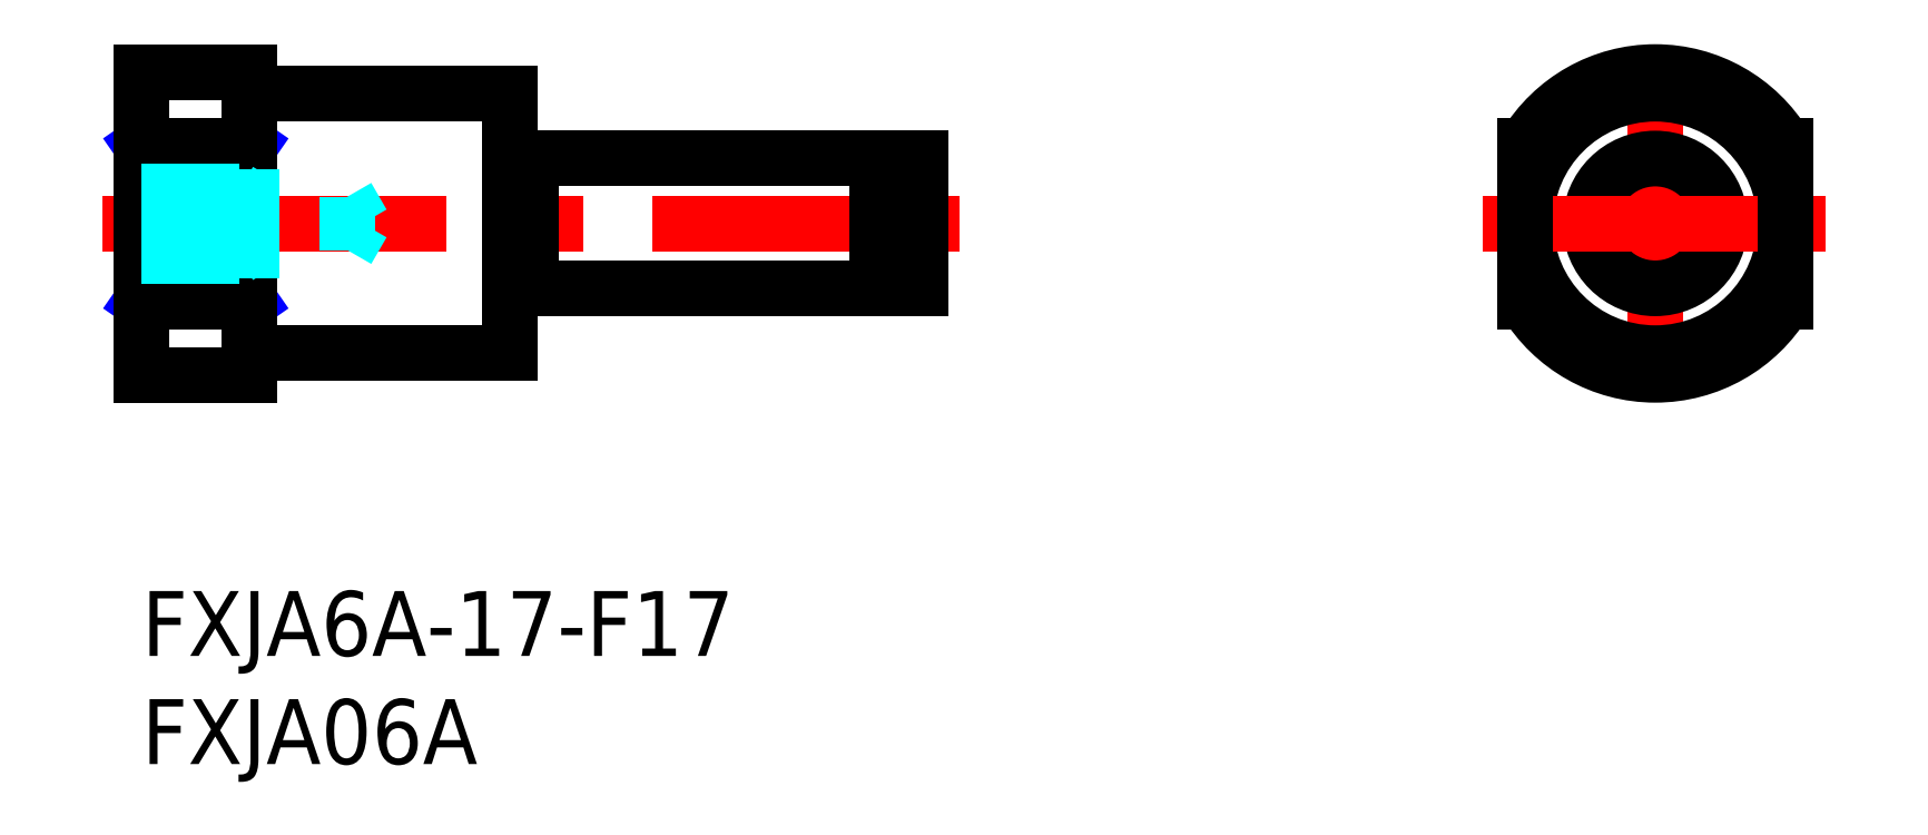
<metadata>
{"format":"dxf","ext":"dxf","renderer":"ezdxf+matplotlib","layout":"modelspace","background":"white","min_lineweight":24,"dpi":150}
</metadata>
<code>
0
SECTION
2
ENTITIES
0
INSERT
8
MSM_CONTINUOUS
2
*U3
10
0
20
0
30
0
0
INSERT
8
MSM_CONTINUOUS
2
*U4
10
0
20
0
30
0
0
LINE
8
MSM_CONTINUOUS
10
18
20
20
30
0
11
34
21
20
31
0
0
LINE
8
MSM_CENTER
10
-1.8
20
17
30
0
11
37.8
21
17
31
0
0
LINE
8
MSM_NARROW
10
-7.1e-15
20
13.39
30
0
11
5
21
20.61
31
0
0
LINE
8
MSM_NARROW
10
0
20
20.61
30
0
11
5
21
13.39
31
0
0
LINE
8
MSM_CONTINUOUS
10
7.1e-15
20
24
30
0
11
0
21
10
31
0
0
LINE
8
MSM_CENTER
10
70
20
9
30
0
11
70
21
25
31
0
0
CIRCLE
8
MSM_CONTINUOUS
10
70
20
17
30
0
40
3
0
CIRCLE
8
MSM_CONTINUOUS
10
70
20
17
30
0
40
6
0
ARC
8
MSM_CONTINUOUS
10
70
20
17
30
0
40
7
50
211
51
329
0
ARC
8
MSM_CONTINUOUS
10
70
20
17
30
0
40
7
50
31
51
149
0
LINE
8
MSM_CENTER
10
62
20
17
30
0
11
78
21
17
31
0
0
LINE
8
MSM_CONTINUOUS
10
36
20
20
30
0
11
36
21
14
31
0
0
LINE
8
MSM_CONTINUOUS
10
34.7
20
20
30
0
11
36
21
20
31
0
0
LINE
8
MSM_CONTINUOUS
10
34
20
19.5
30
0
11
34.7
21
19.5
31
0
0
LINE
8
MSM_CONTINUOUS
10
34.7
20
20
30
0
11
34.7
21
14
31
0
0
LINE
8
MSM_CONTINUOUS
10
64
20
20.61
30
0
11
64
21
13.39
31
0
0
LINE
8
MSM_CONTINUOUS
10
76
20
20.61
30
0
11
76
21
13.39
31
0
0
LINE
8
MSM_CONTINUOUS
10
34
20
14.5
30
0
11
34.7
21
14.5
31
0
0
LINE
8
MSM_CONTINUOUS
10
34.7
20
14
30
0
11
36
21
14
31
0
0
LINE
8
MSM_CONTINUOUS
10
18
20
14
30
0
11
34
21
14
31
0
0
LINE
8
MSM_CONTINUOUS
10
17
20
23
30
0
11
17
21
11
31
0
0
LINE
8
MSM_CONTINUOUS
10
34
20
20
30
0
11
34
21
14
31
0
0
LINE
8
MSM_CONTINUOUS
10
7.1e-15
20
24
30
0
11
5
21
24
31
0
0
LINE
8
MSM_CONTINUOUS
10
6
20
23
30
0
11
17
21
23
31
0
0
LINE
8
MSM_CONTINUOUS
10
7.1e-15
20
20.61
30
0
11
5
21
20.61
31
0
0
LINE
8
MSM_CONTINUOUS
10
-7.1e-15
20
13.39
30
0
11
5
21
13.39
31
0
0
LINE
8
MSM_CONTINUOUS
10
6
20
11
30
0
11
17
21
11
31
0
0
LINE
8
MSM_CONTINUOUS
10
-7.1e-15
20
10
30
0
11
5
21
10
31
0
0
LINE
8
MSM_CONTINUOUS
10
5
20
24
30
0
11
5
21
10
31
0
0
LINE
8
MSM_DASHED
10
5.3e-15
20
18.5
30
0
11
4.5
21
18.5
31
0
0
LINE
8
MSM_DASHED
10
2.7e-15
20
18.23
30
0
11
9.5
21
18.23
31
0
0
LINE
8
MSM_DASHED
10
3.6e-15
20
15.77
30
0
11
9.5
21
15.77
31
0
0
LINE
8
MSM_DASHED
10
3.6e-15
20
15.5
30
0
11
4.5
21
15.5
31
0
0
LINE
8
MSM_DASHED
10
4.5
20
18.5
30
0
11
4.969
21
18.23
31
0
0
LINE
8
MSM_DASHED
10
9.5
20
15.77
30
0
11
10.21
21
17
31
0
0
LINE
8
MSM_DASHED
10
9.5
20
18.23
30
0
11
10.21
21
17
31
0
0
LINE
8
MSM_DASHED
10
4.5
20
15.5
30
0
11
4.969
21
15.77
31
0
0
LINE
8
MSM_DASHED
10
4.5
20
15.5
30
0
11
4.5
21
18.5
31
0
0
LINE
8
MSM_DASHED
10
9.5
20
18.23
30
0
11
9.5
21
15.77
31
0
0
LINE
8
MSM_CONTINUOUS
10
18
20
20
30
0
11
18
21
14
31
0
0
LINE
8
MSM_CONTINUOUS
10
17
20
19.9
30
0
11
18
21
19.9
31
0
0
LINE
8
MSM_CONTINUOUS
10
17
20
14.1
30
0
11
18
21
14.1
31
0
0
ARC
8
MSM_CONTINUOUS
10
6
20
24
30
0
40
1
50
180
51
270
0
ARC
8
MSM_CONTINUOUS
10
6
20
10
30
0
40
1
50
90
51
180
0
ENDSEC
0
EOF

</code>
